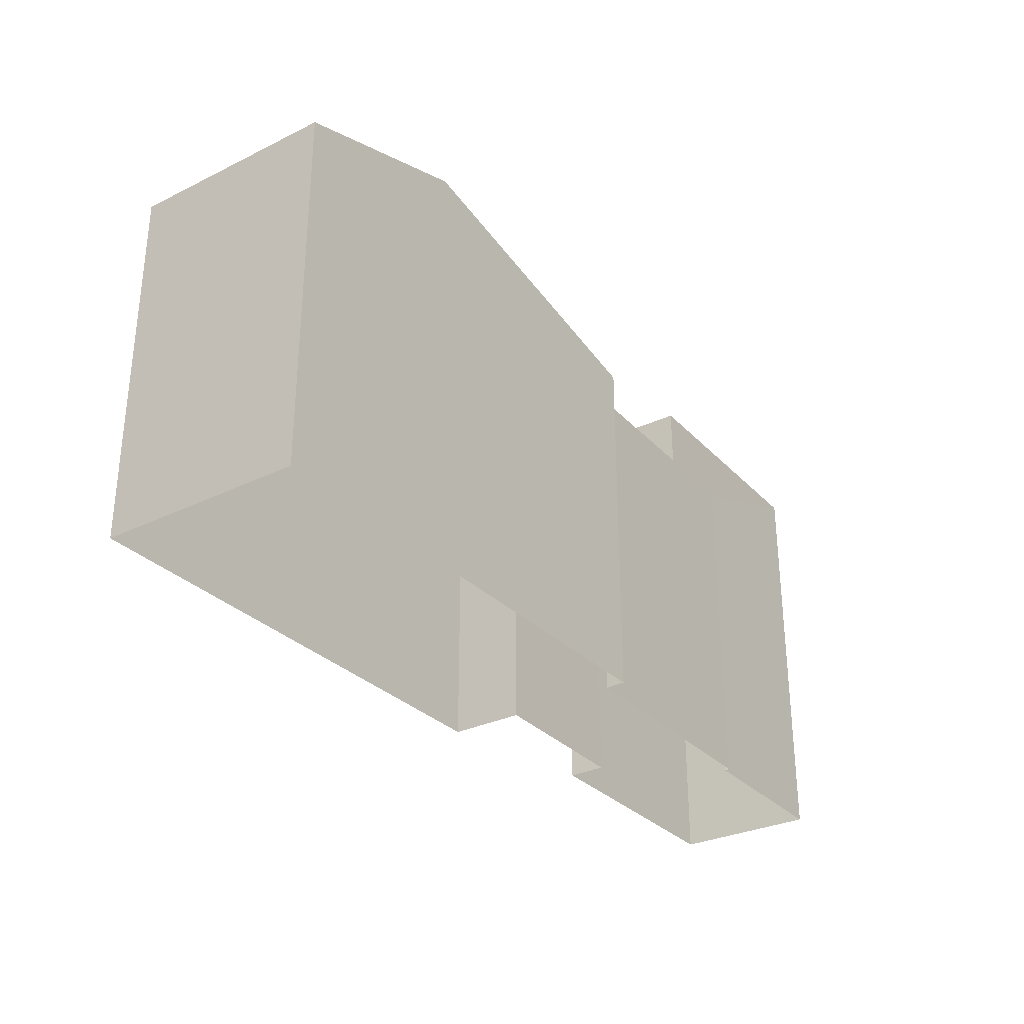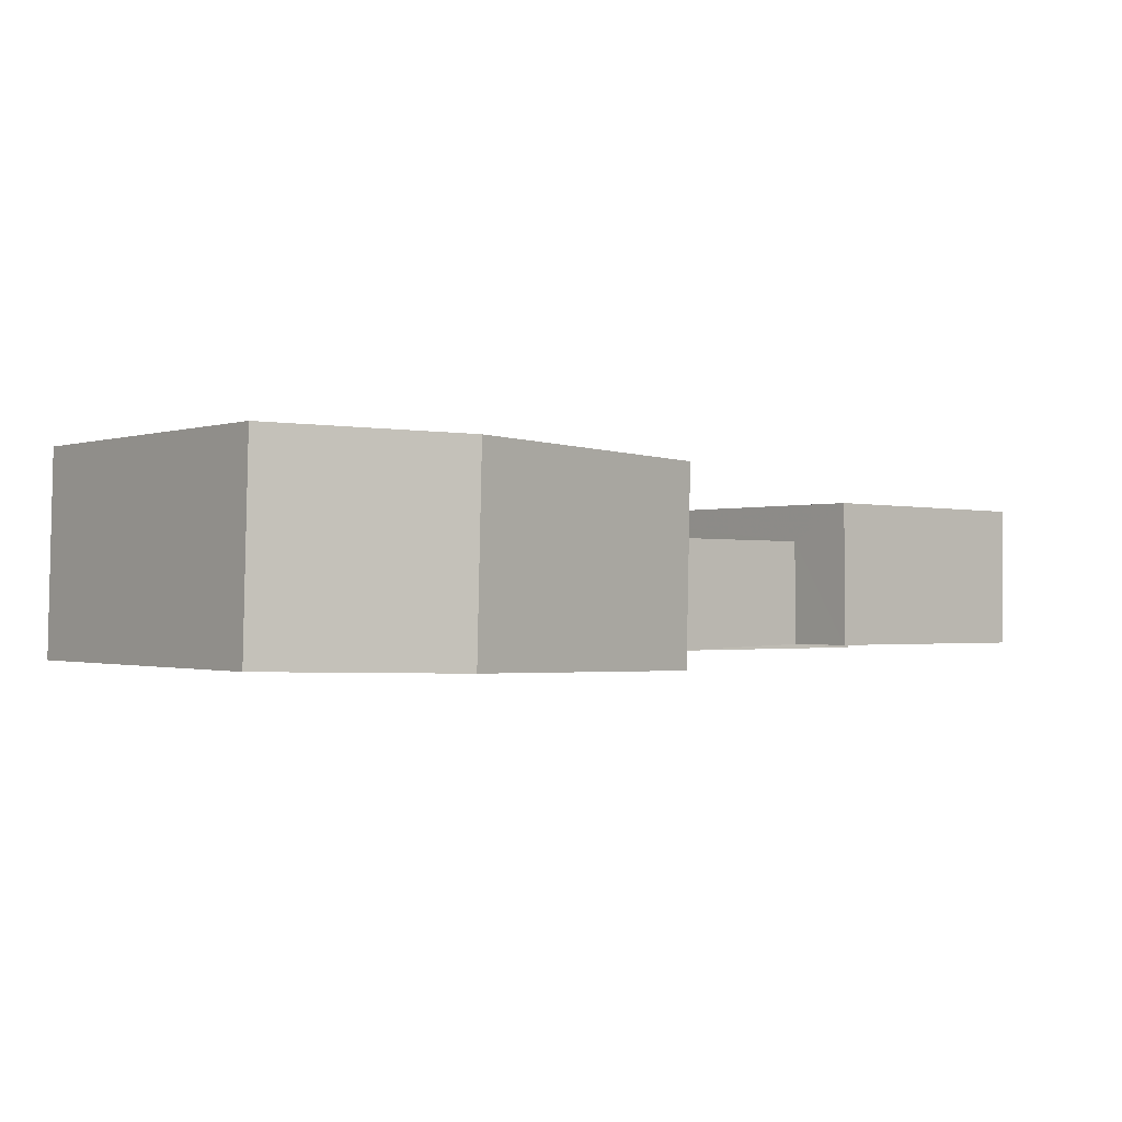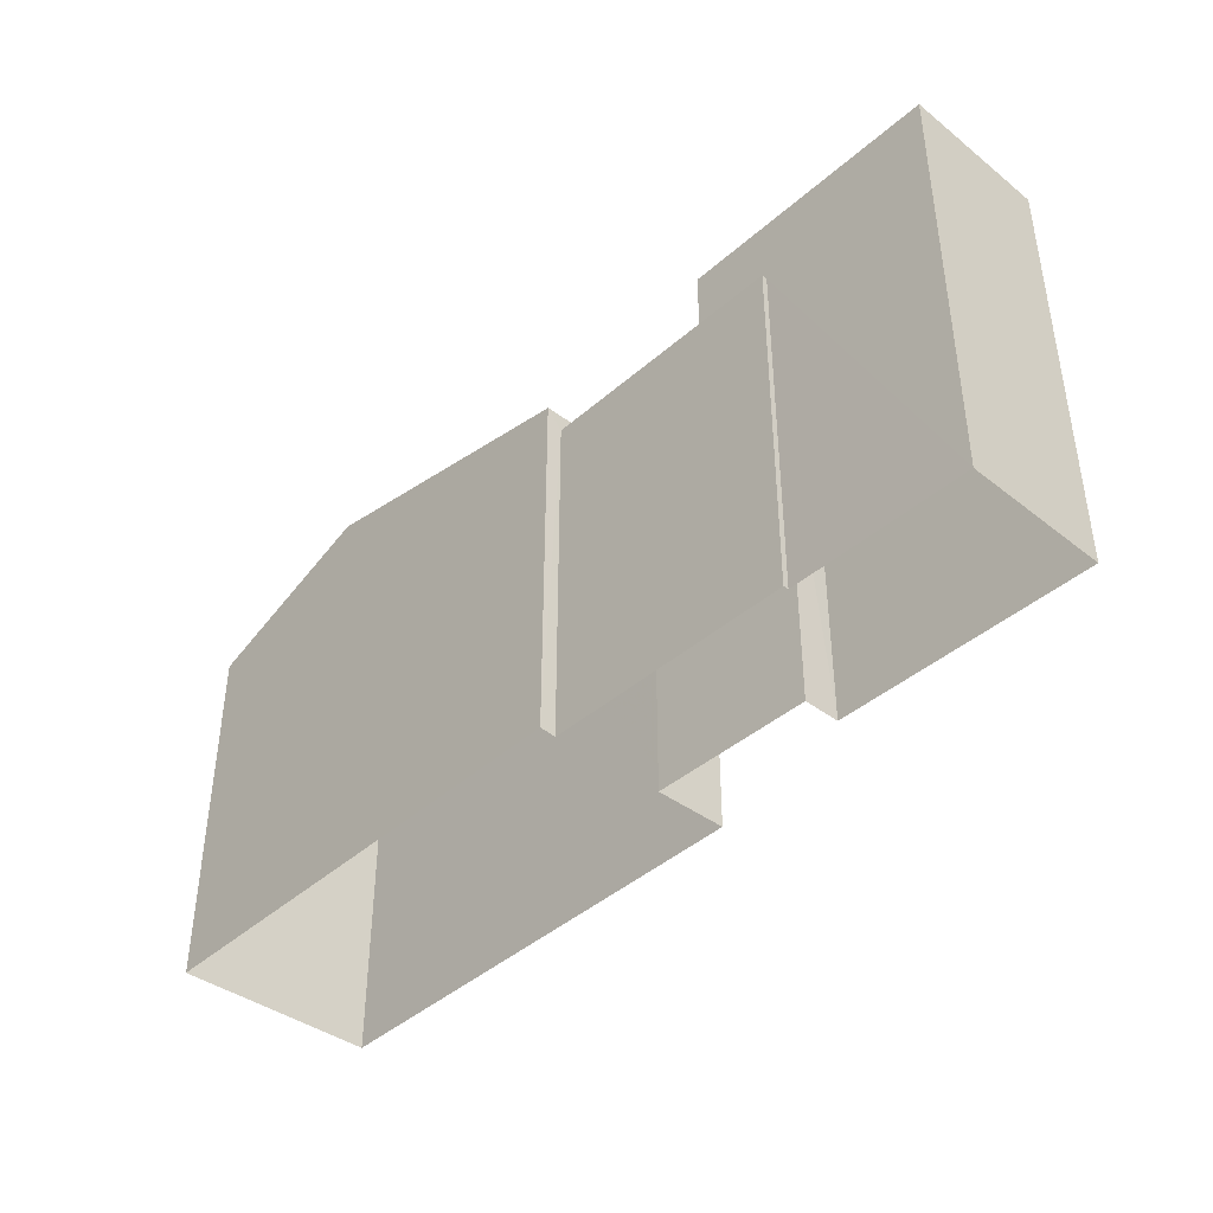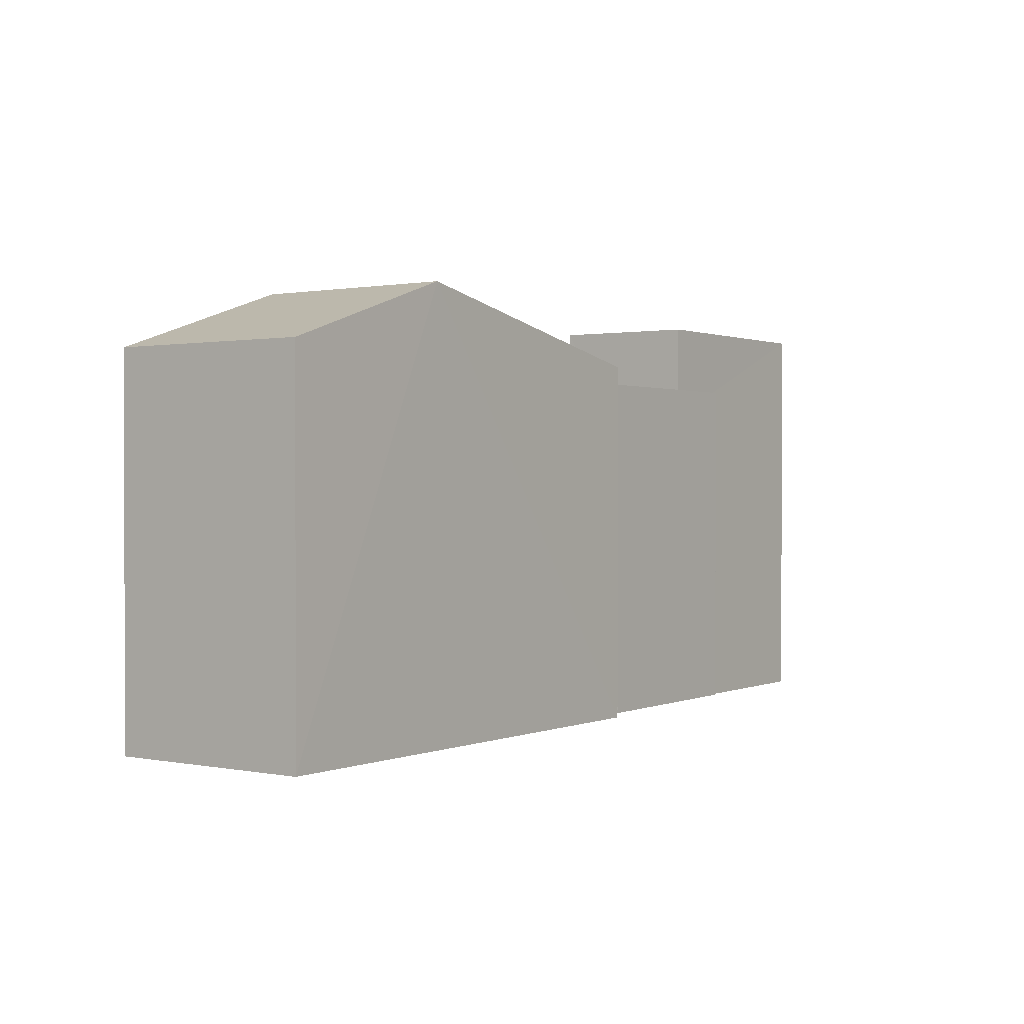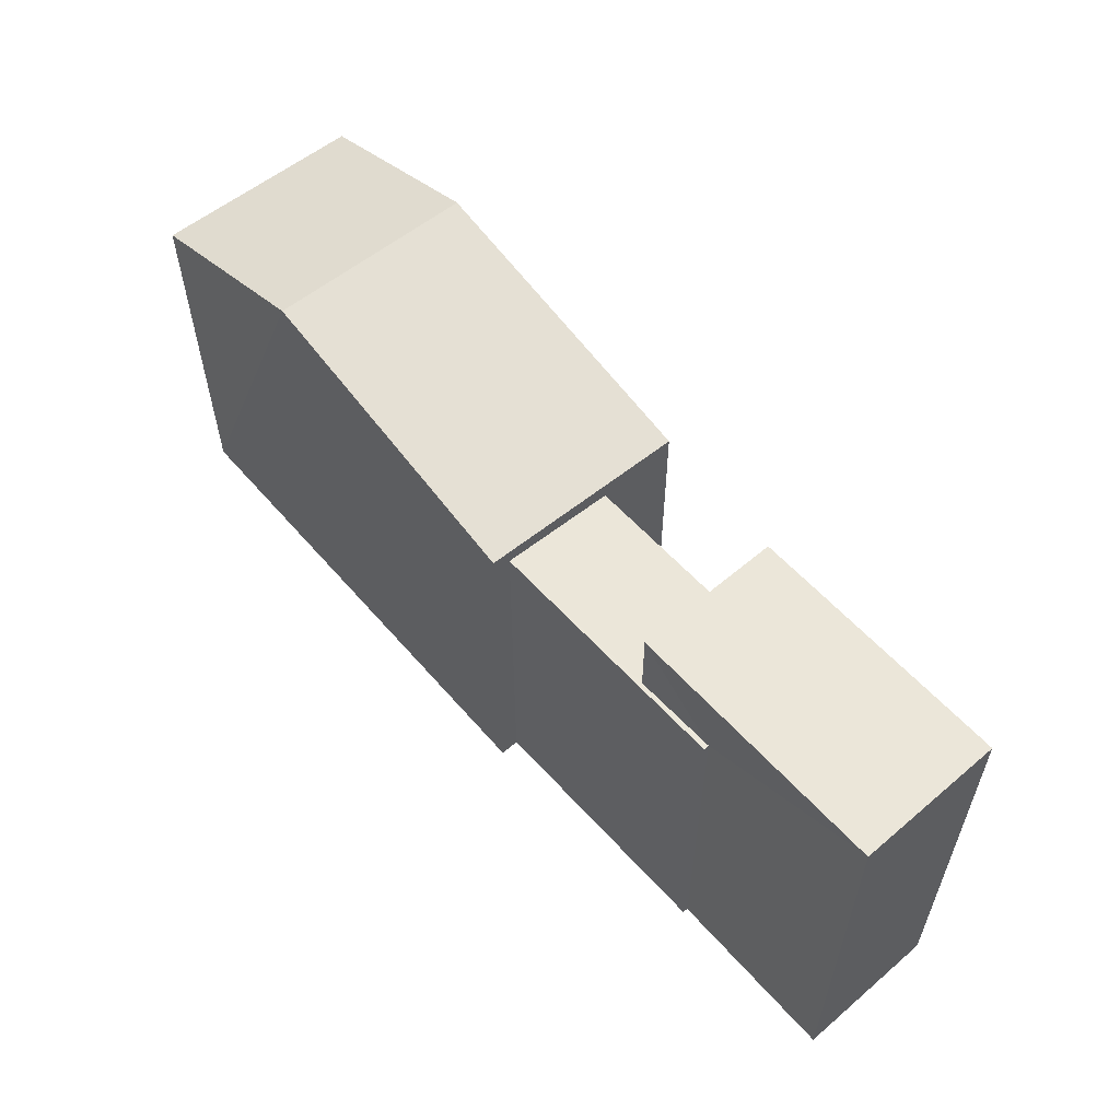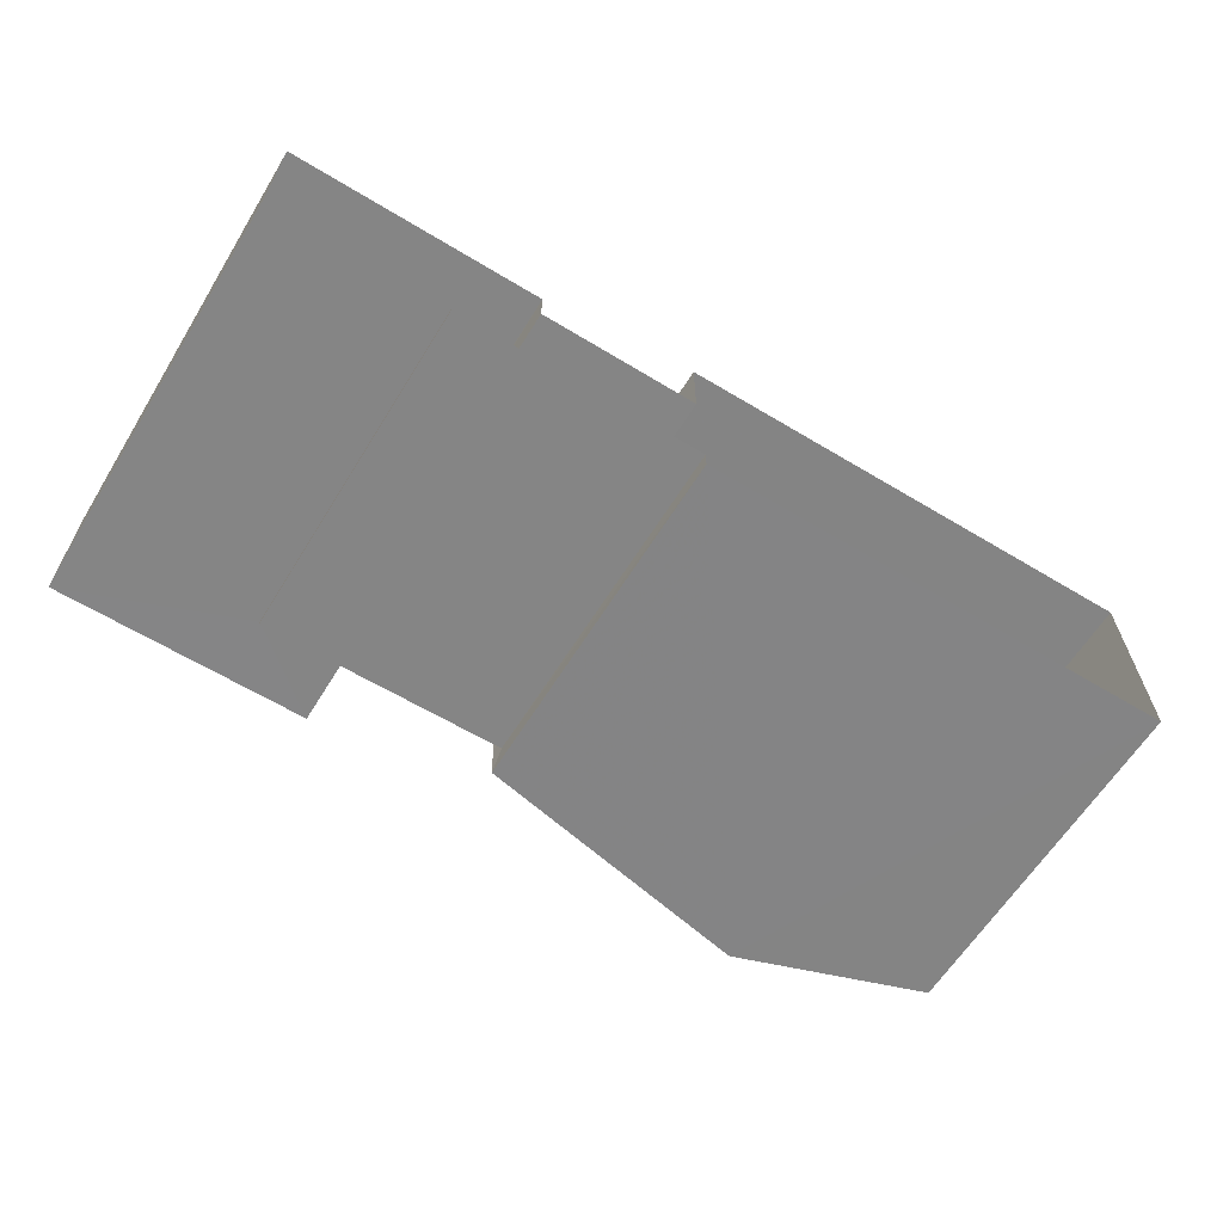
<metadata>
{"format":"obj","ext":"obj","renderer":"f3d","projection":"perspective","resolution":1024,"background":"white","views":[{"elev":-30.6,"azim":-56.0,"up":"+Z"},{"elev":-0.9,"azim":-39.6,"up":"+Y"},{"elev":-40.9,"azim":46.4,"up":"+Z"},{"elev":0.8,"azim":-55.8,"up":"+Z"},{"elev":57.5,"azim":48.5,"up":"+Z"},{"elev":-62.0,"azim":148.2,"up":"+Y"}]}
</metadata>
<code>
v -3.723e+05 -1.04e+05 30.54
v -3.723e+05 -1.04e+05 30.54
v -3.723e+05 -1.04e+05 30.54
v -3.723e+05 -1.04e+05 30.54
v -3.723e+05 -1.04e+05 30.54
v -3.723e+05 -1.04e+05 30.54
v -3.723e+05 -1.04e+05 30.54
v -3.723e+05 -1.04e+05 30.54
v -3.723e+05 -1.04e+05 30.54
v -3.723e+05 -1.04e+05 30.54
v -3.723e+05 -1.04e+05 30.54
v -3.723e+05 -1.04e+05 30.54
v -3.723e+05 -1.04e+05 37.91
v -3.723e+05 -1.04e+05 36.83
v -3.723e+05 -1.04e+05 37.91
v -3.723e+05 -1.04e+05 36.83
v -3.723e+05 -1.04e+05 36.55
v -3.723e+05 -1.04e+05 36.55
v -3.723e+05 -1.04e+05 36.55
v -3.723e+05 -1.04e+05 36.55
v -3.723e+05 -1.04e+05 36.55
v -3.723e+05 -1.04e+05 36.55
v -3.723e+05 -1.04e+05 37.72
v -3.723e+05 -1.04e+05 37.72
v -3.723e+05 -1.04e+05 37.72
v -3.723e+05 -1.04e+05 37.72
v -3.723e+05 -1.04e+05 36.83
v -3.723e+05 -1.04e+05 36.83
f 1 2 3
f 2 1 4
f 4 5 6
f 7 8 9
f 10 11 7
f 5 1 8
f 12 5 8
f 11 12 8
f 4 1 5
f 11 8 7
f 13 14 15
f 13 16 14
f 17 18 19
f 19 18 20
f 17 21 18
f 20 18 22
f 23 24 25
f 26 23 25
f 27 28 13
f 15 27 13
f 14 4 15
f 4 6 15
f 6 27 15
f 11 10 21
f 10 24 21
f 21 23 18
f 21 24 23
f 22 1 20
f 22 8 1
f 25 7 9
f 26 25 9
f 28 3 13
f 3 2 13
f 2 16 13
f 1 3 20
f 3 28 20
f 5 19 6
f 20 28 27
f 19 20 27
f 6 19 27
f 14 2 4
f 14 16 2
f 24 10 7
f 25 24 7
f 9 22 26
f 26 22 23
f 9 8 22
f 23 22 18
f 11 17 12
f 11 21 17
f 5 12 17
f 19 5 17

</code>
